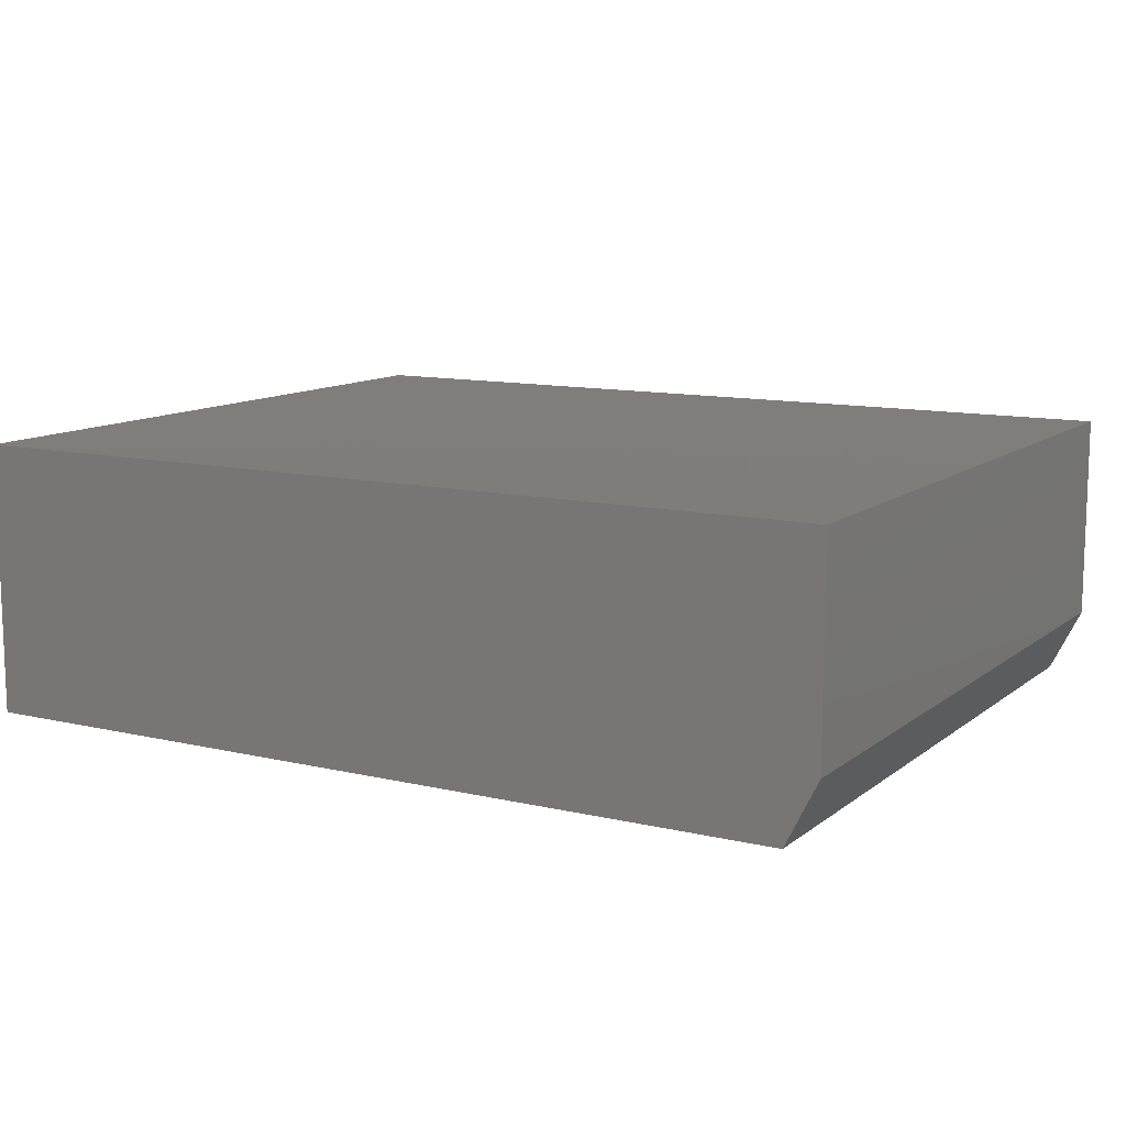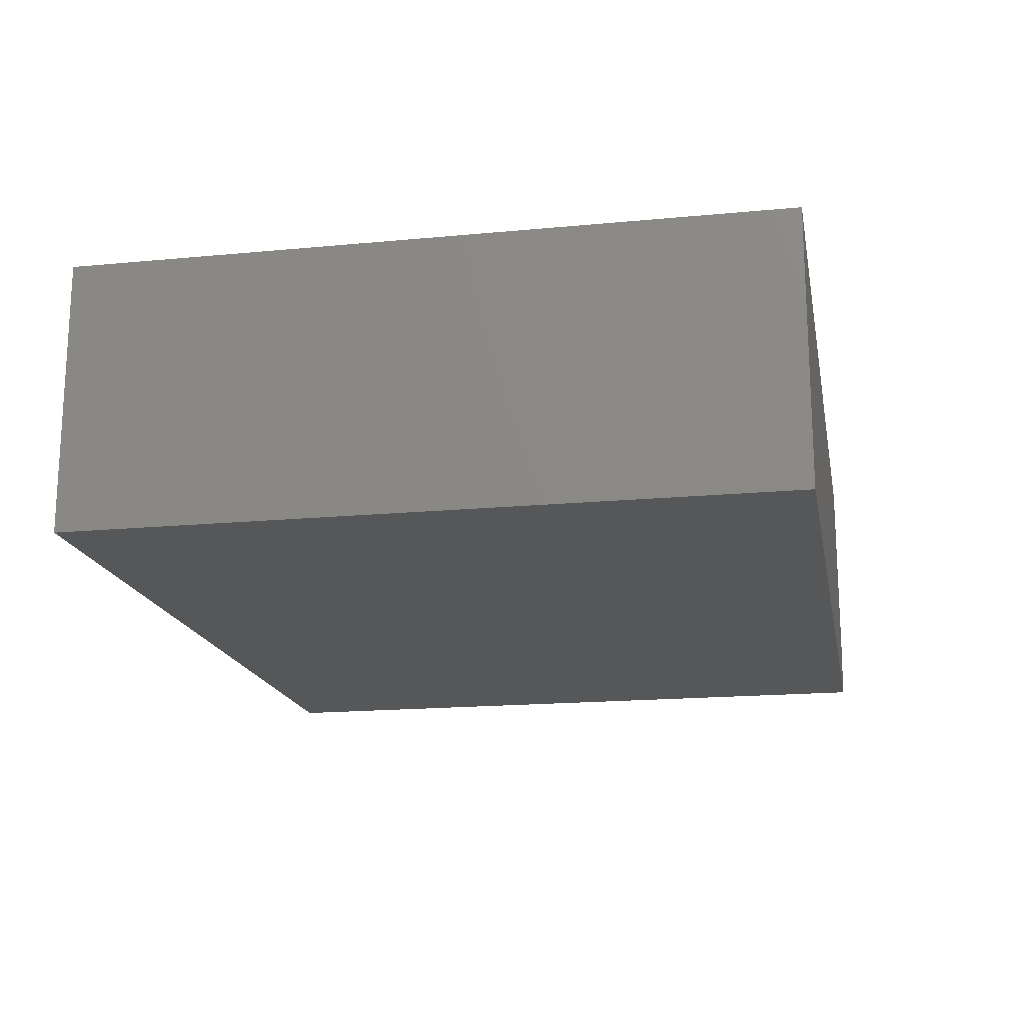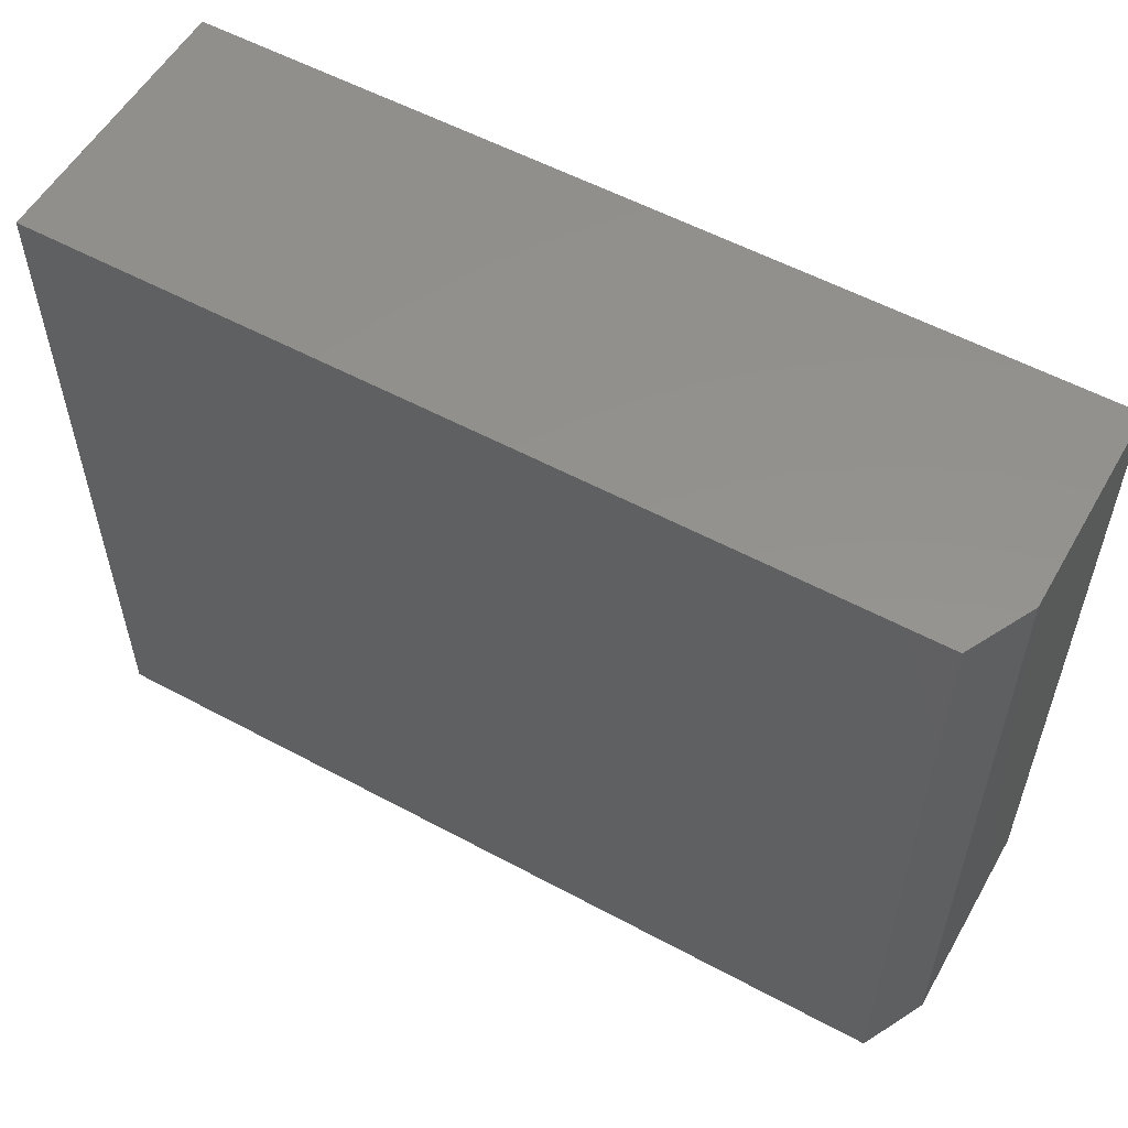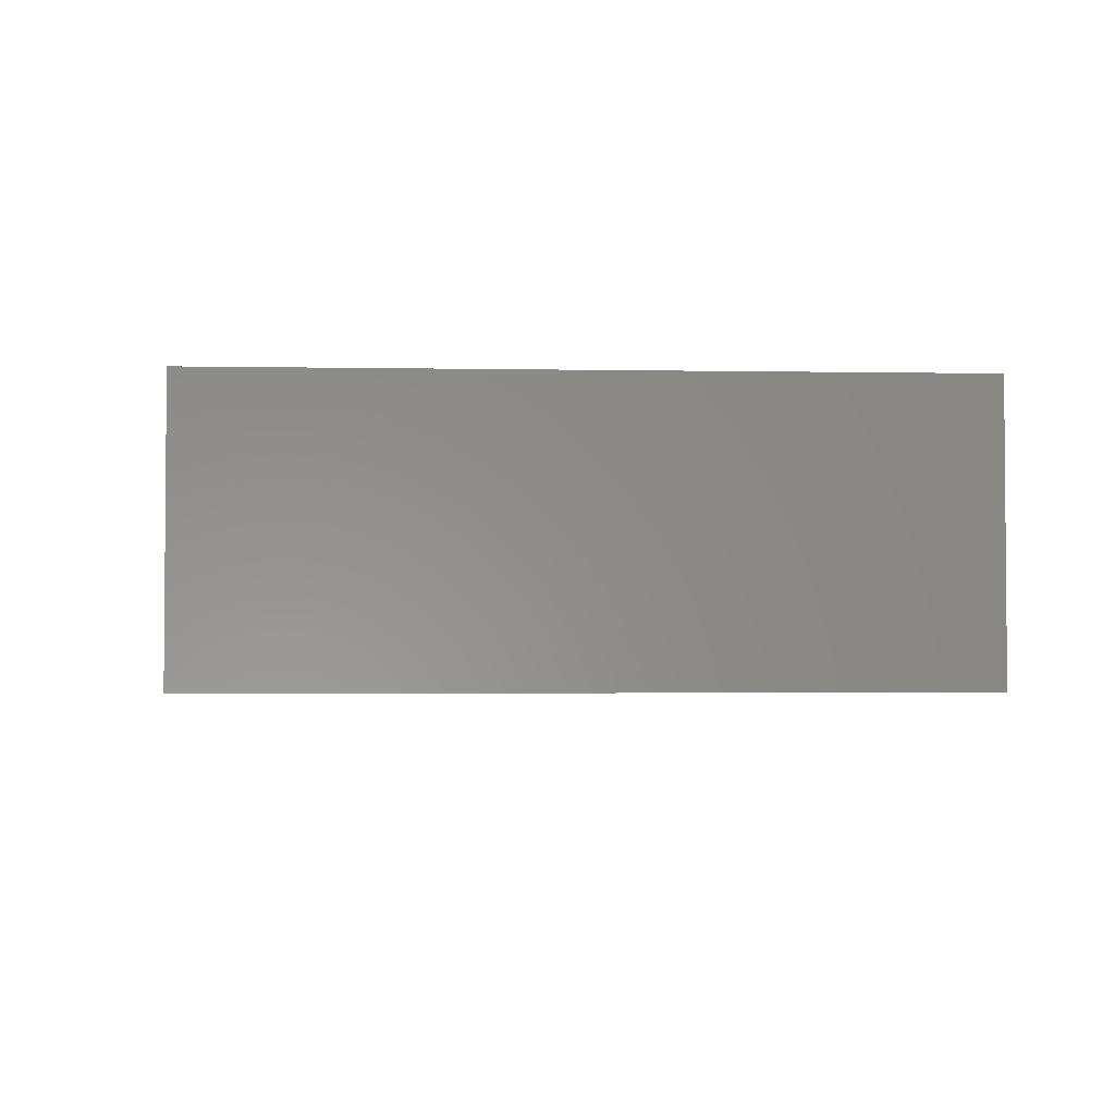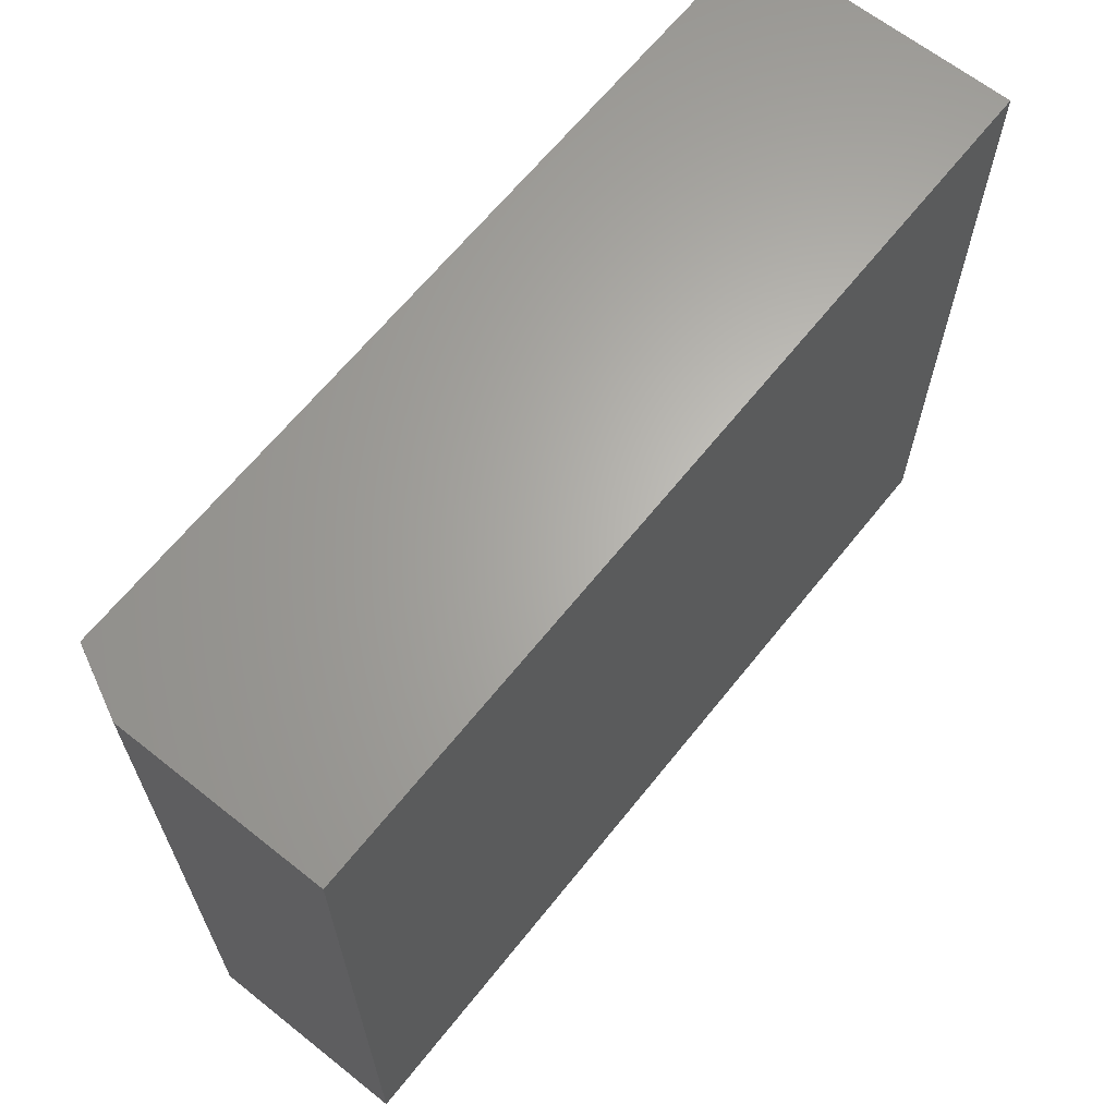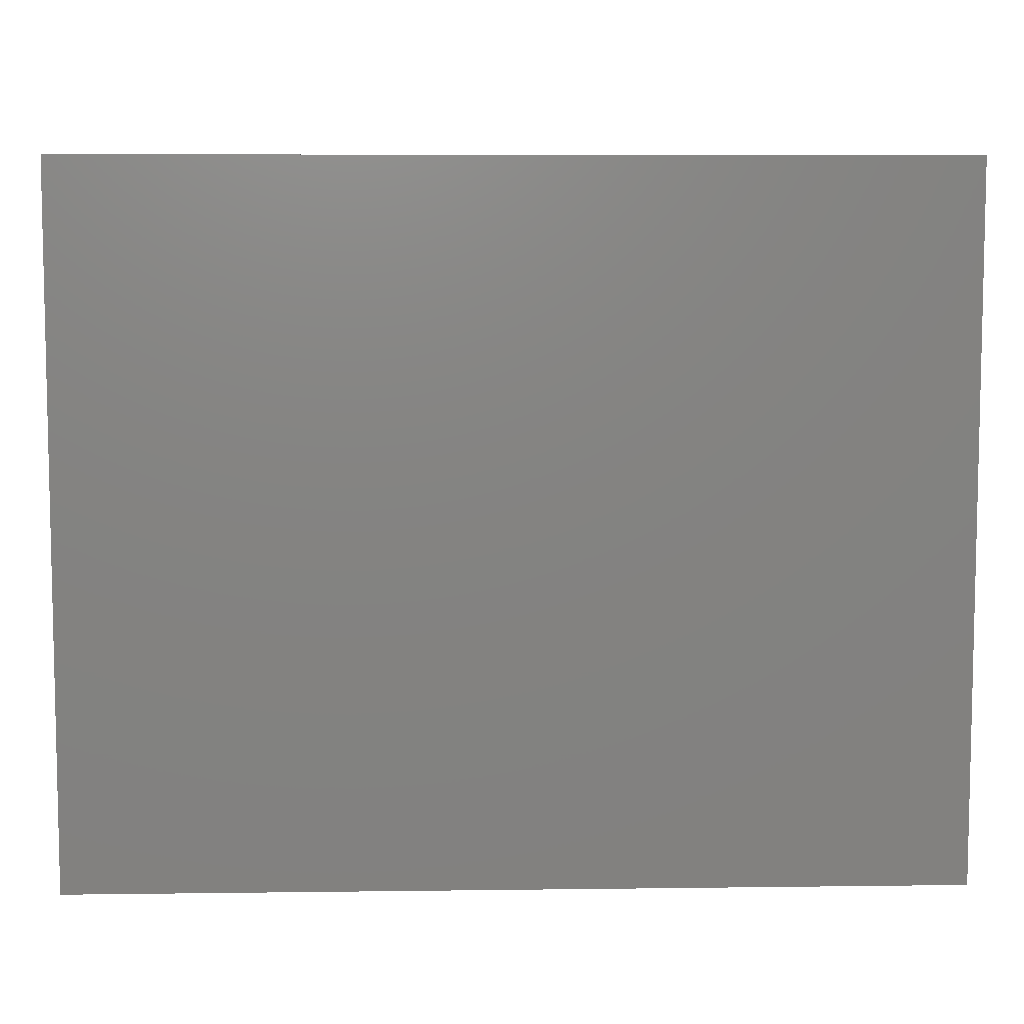
<metadata>
{"format":"stl","ext":"stl","renderer":"f3d","projection":"perspective","resolution":1024,"background":"white","views":[{"elev":11.3,"azim":-150.1,"up":"+Z"},{"elev":-17.4,"azim":100.7,"up":"+Z"},{"elev":55.7,"azim":-150.5,"up":"+Y"},{"elev":-2.9,"azim":86.4,"up":"+Z"},{"elev":64.9,"azim":-51.4,"up":"+Y"},{"elev":7.3,"azim":-2.1,"up":"+Y"}]}
</metadata>
<code>
# stl→obj: 10 verts, 16 faces
v -0.6953 -0.5938 0
v -0.6953 0.6062 0
v 0.75 -0.5938 0
v 0.75 0.6062 0
v -0.75 0.6062 0.4609
v -0.75 0.6062 0.1094
v -0.75 -0.5938 0.4609
v -0.75 -0.5938 0.1094
v 0.75 0.6062 0.4609
v 0.75 -0.5938 0.4609
f 1 2 3
f 3 2 4
f 5 6 7
f 7 6 8
f 9 4 5
f 5 4 2
f 5 2 6
f 3 10 1
f 1 10 7
f 1 7 8
f 6 2 8
f 8 2 1
f 7 10 5
f 5 10 9
f 10 3 9
f 9 3 4

</code>
